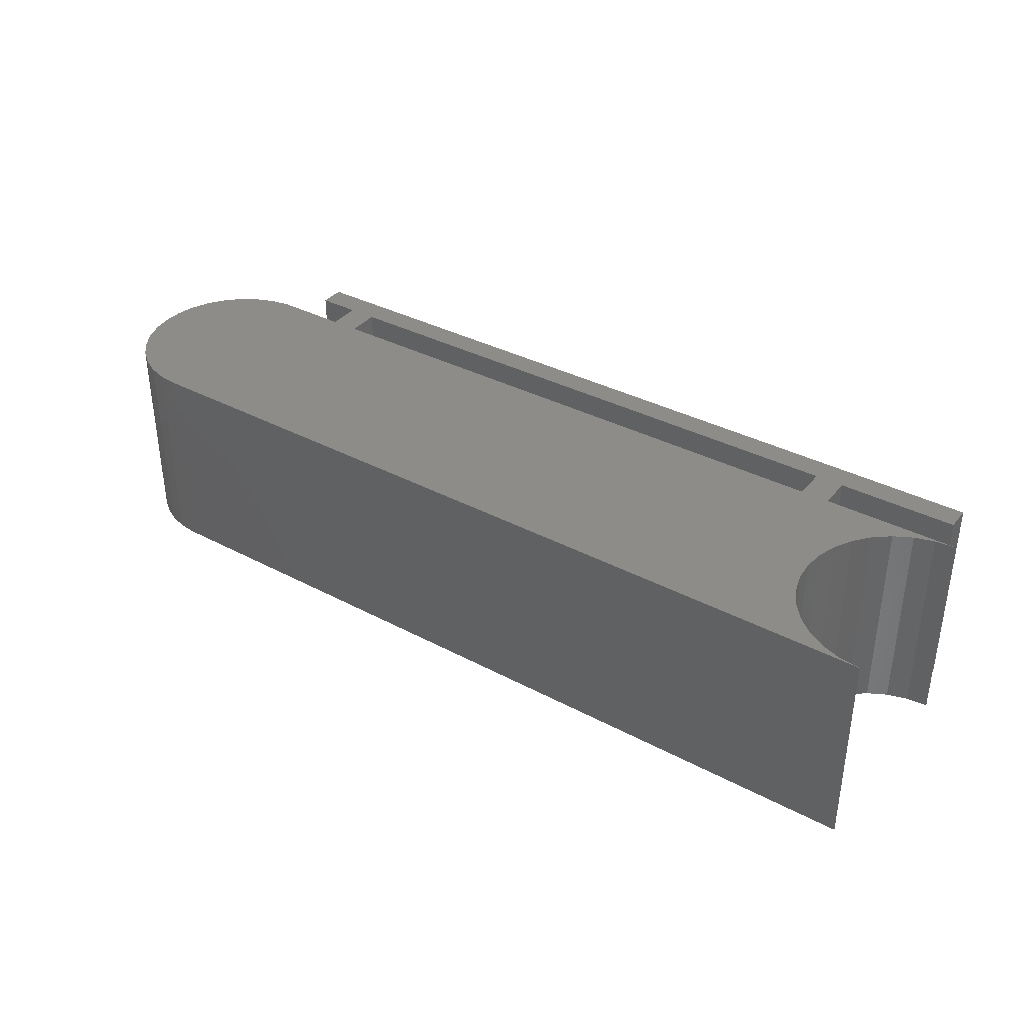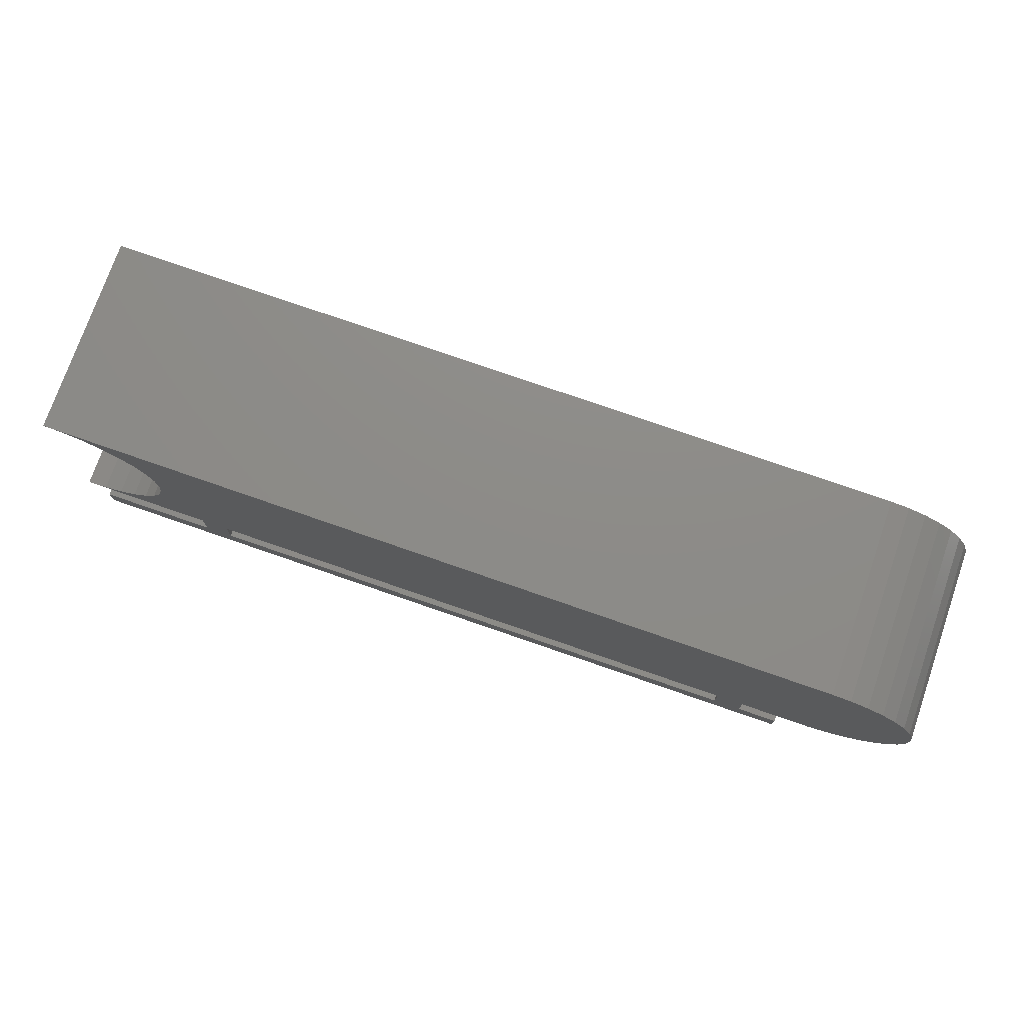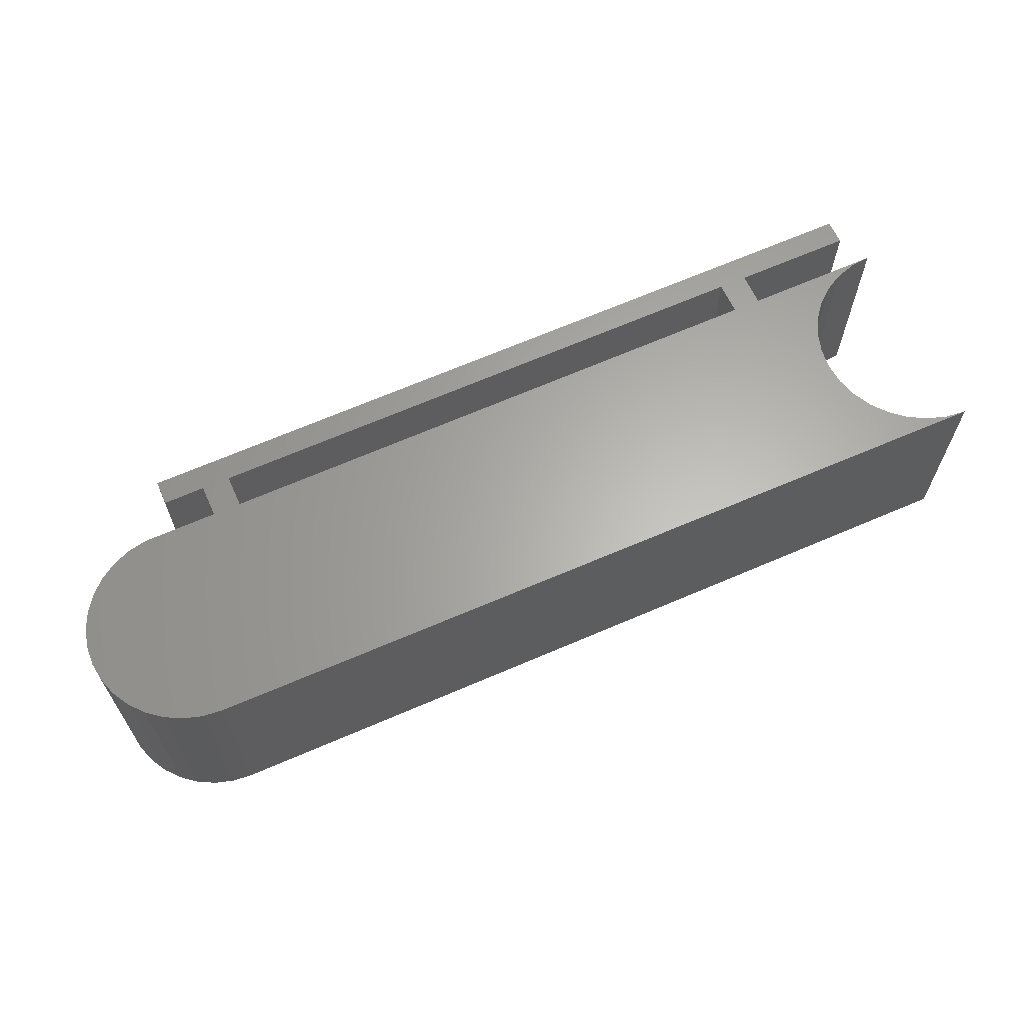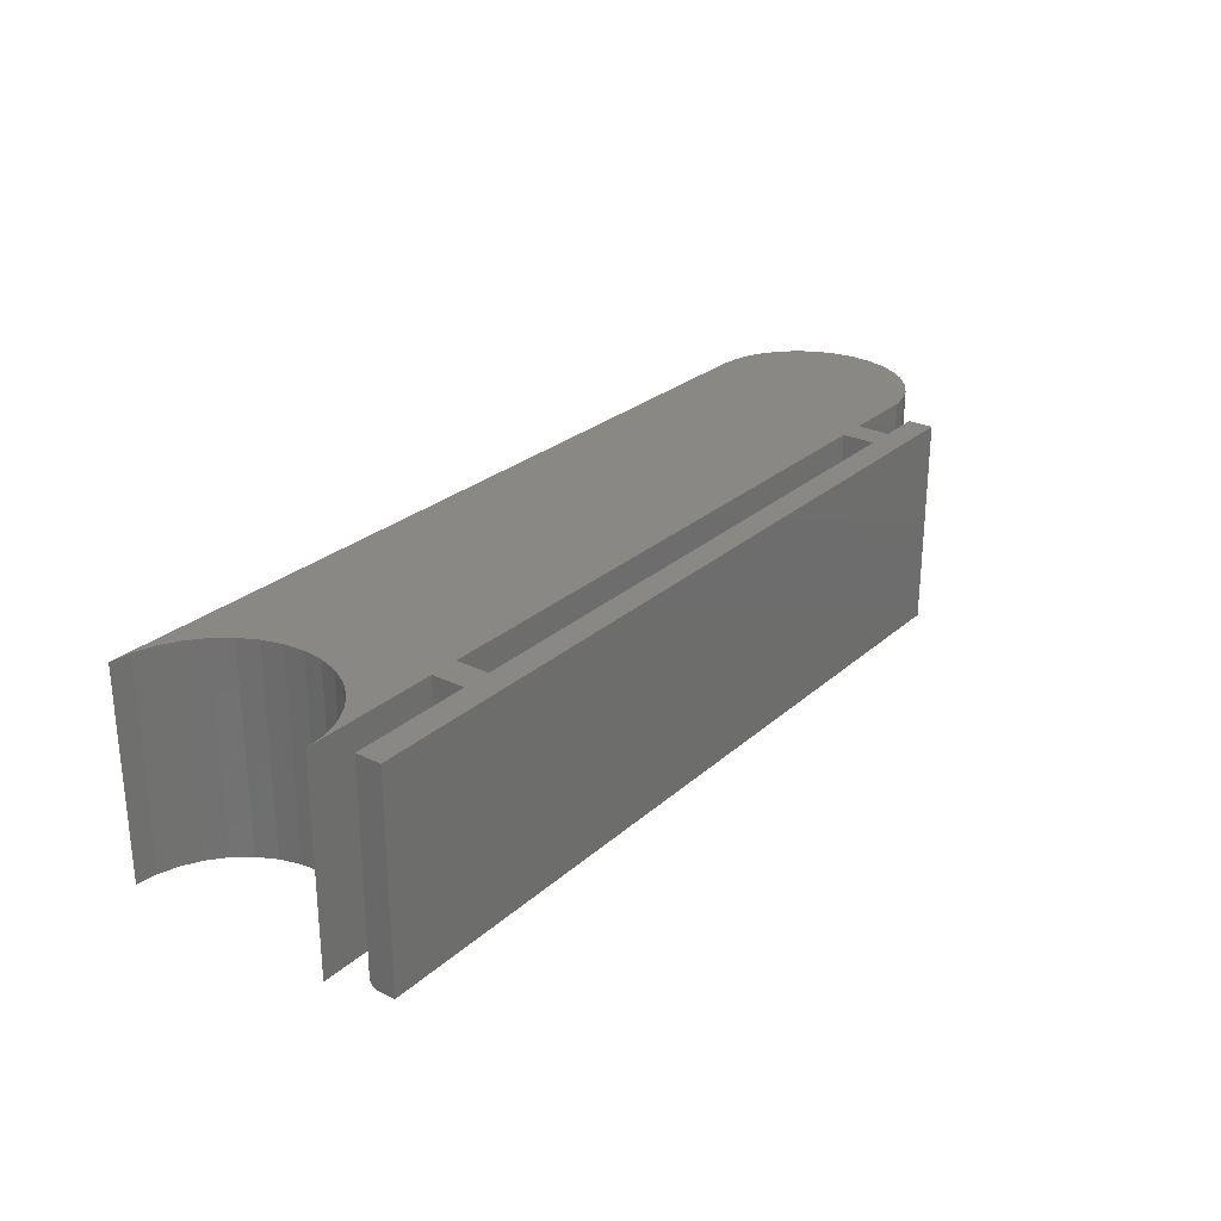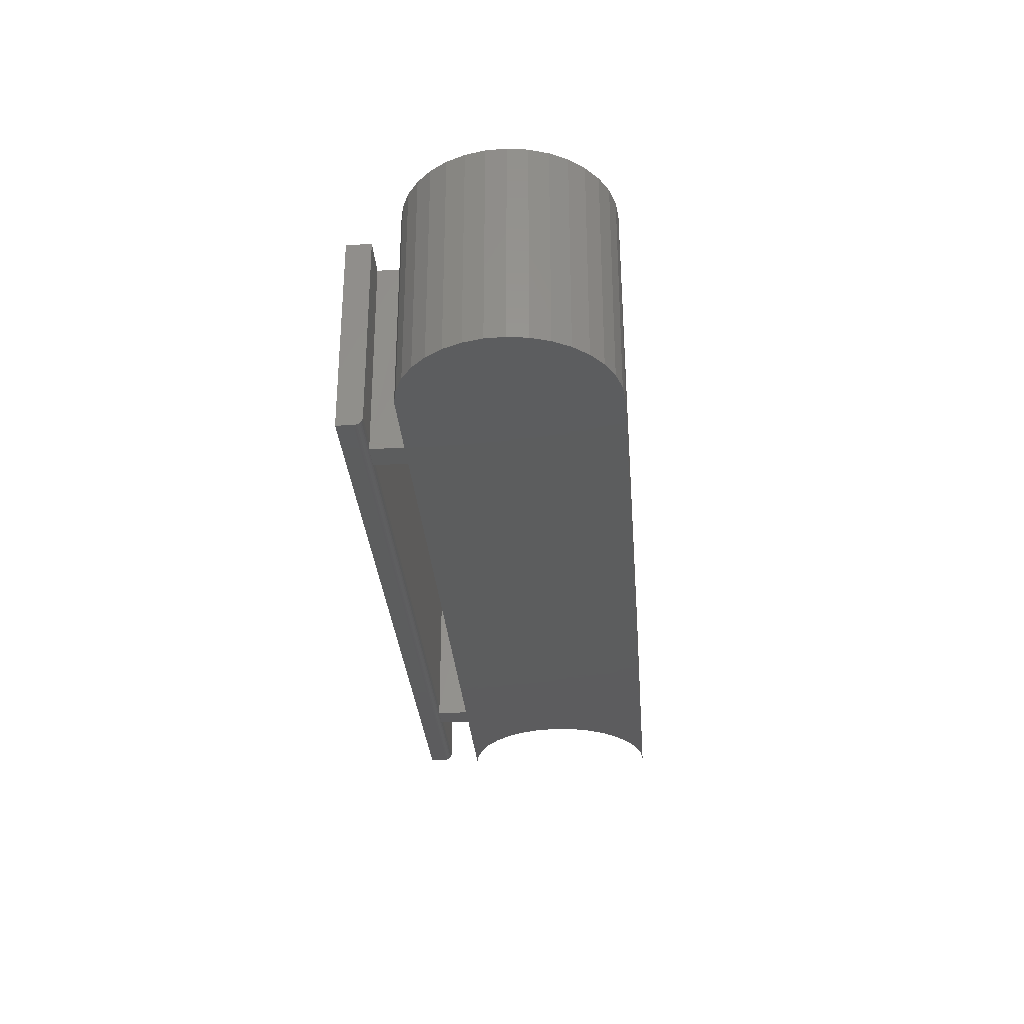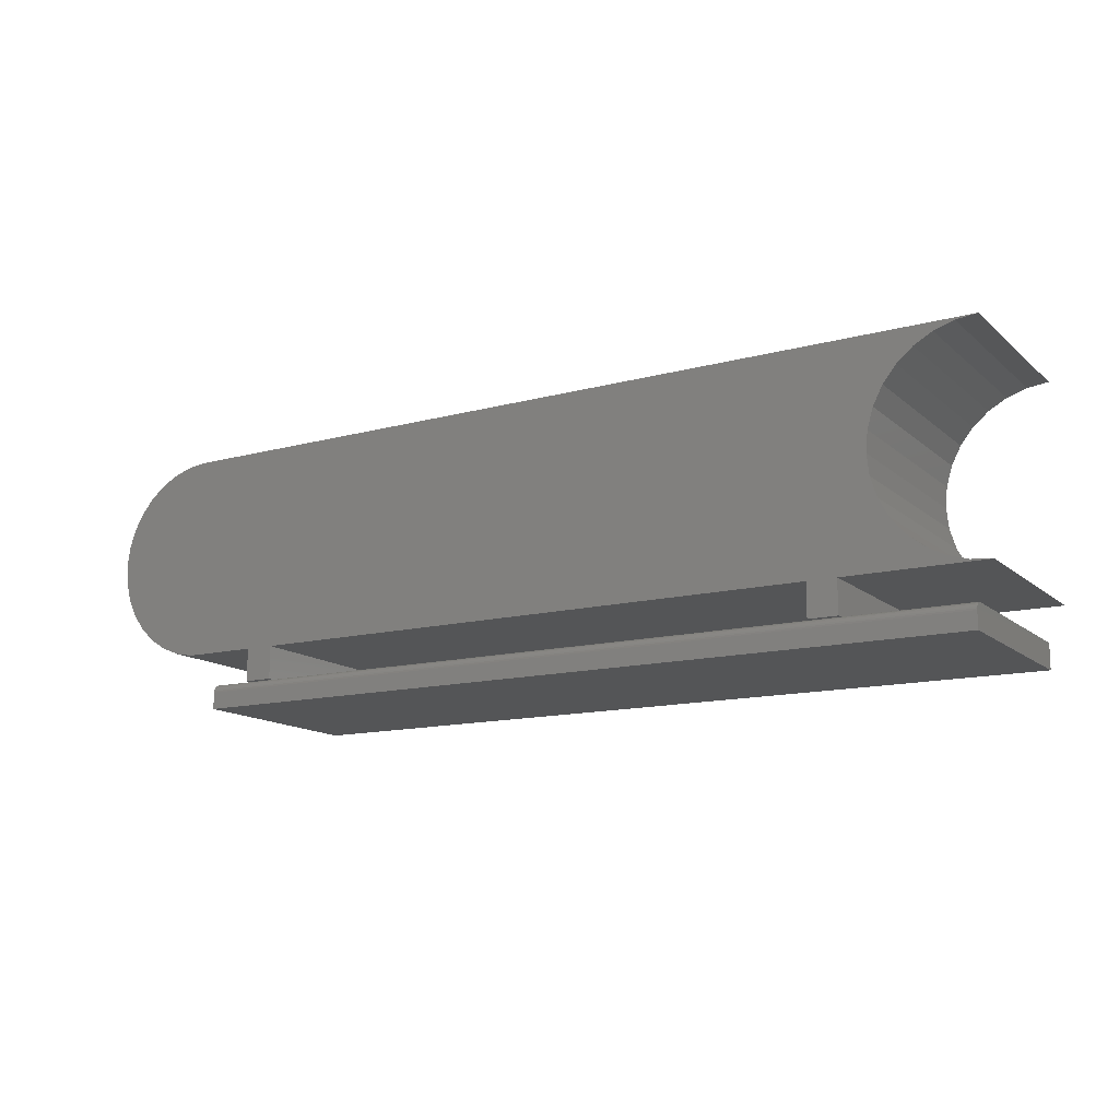
<metadata>
{"format":"stl","ext":"stl","renderer":"f3d","projection":"perspective","resolution":1024,"background":"white","views":[{"elev":36.5,"azim":34.1,"up":"+Y"},{"elev":75.3,"azim":-160.9,"up":"+Z"},{"elev":63.8,"azim":-24.3,"up":"+Y"},{"elev":27.0,"azim":126.9,"up":"+Y"},{"elev":-30.2,"azim":-85.9,"up":"+Y"},{"elev":-13.7,"azim":29.8,"up":"+Z"}]}
</metadata>
<code>
# stl→obj: 122 verts, 244 faces
v 0.09257 -0.1953 0.2398
v -0.6738 -0.1953 0.2378
v 0.07545 -0.1953 0.2302
v -0.6912 -0.1953 0.2324
v -0.7073 -0.1953 0.2238
v 0.07722 -0.1953 0.06362
v -0.6988 -0.1953 0.05737
v 0.09454 -0.1953 0.05444
v -0.6819 -0.1953 0.05048
v -0.6557 -0.1953 0.2398
v 0.1112 -0.1953 0.2458
v 0.1307 -0.1953 0.2482
v 0.1133 -0.1953 0.04878
v -0.6641 -0.1953 0.04688
v -0.597 -0.1953 0.04688
v -0.5938 -0.1953 0.04688
v -0.5671 -0.1953 0.04688
v -0.02656 -0.1953 0.04688
v -0.02344 -0.1953 0.04688
v 0.003536 -0.1953 0.04688
v 0.1328 -0.1953 0.04688
v 0.06051 -0.1953 0.2176
v -0.7215 -0.1953 0.2124
v 0.04831 -0.1953 0.2022
v -0.7333 -0.1953 0.1985
v 0.03931 -0.1953 0.1848
v -0.7422 -0.1953 0.1826
v 0.03386 -0.1953 0.166
v -0.7481 -0.1953 0.1653
v 0.03216 -0.1953 0.1465
v -0.7506 -0.1953 0.1473
v 0.03428 -0.1953 0.127
v -0.7497 -0.1953 0.1291
v 0.04013 -0.1953 0.1083
v -0.7453 -0.1953 0.1114
v 0.04949 -0.1953 0.09106
v -0.7378 -0.1953 0.0948
v 0.06202 -0.1953 0.07598
v -0.7272 -0.1953 0.07993
v -0.7141 -0.1953 0.06731
v -0.5938 -0.1953 0.01562
v -0.5671 -0.1953 0.01562
v -0.02344 -0.1953 0.01562
v 0.003536 -0.1953 0.01562
v 0.003536 7.218e-17 0.01587
v 0.1172 8.48e-17 0.01587
v 0.1172 8.332e-17 -0.007812
v -0.7378 1.556e-18 0.0948
v -0.7422 6.543e-18 0.1826
v -0.7333 8.53e-18 0.1985
v -0.7453 1.751e-18 0.1114
v -0.7481 4.816e-18 0.1653
v -0.7506 3.41e-18 0.1473
v -0.7497 2.377e-18 0.1291
v -0.6328 5.421e-20 -0.007812
v -0.5671 8.828e-18 0.01587
v -0.02492 6.902e-17 0.01587
v -0.02344 6.919e-17 0.01587
v -0.5938 5.855e-18 0.01562
v -0.5938 7.806e-18 0.04688
v -0.5671 1.076e-17 0.04688
v -0.6328 1.533e-18 0.01587
v -0.02656 7.078e-17 0.04688
v 0.03216 8.59e-17 0.1465
v 0.03428 8.492e-17 0.127
v 0.04013 8.44e-17 0.1083
v 0.04949 8.437e-17 0.09106
v 0.06202 8.482e-17 0.07598
v 0.07722 8.573e-17 0.06362
v 0.09454 8.708e-17 0.05444
v 0.1133 8.881e-17 0.04878
v -0.6557 1.298e-17 0.2398
v 0.1307 1.032e-16 0.2482
v 0.1112 1.009e-16 0.2458
v 0.09257 9.844e-17 0.2398
v 0.07545 9.594e-17 0.2302
v 0.06051 9.349e-17 0.2176
v 0.04831 9.118e-17 0.2022
v 0.03931 8.909e-17 0.1848
v 0.03386 8.731e-17 0.166
v -0.597 7.45e-18 0.04688
v 0.1328 8.847e-17 0.04688
v 0.003536 7.412e-17 0.04688
v -0.02344 7.112e-17 0.04688
v -0.7272 1.798e-18 0.07993
v -0.7215 1.071e-17 0.2124
v -0.7141 2.469e-18 0.06731
v -0.7073 1.3e-17 0.2238
v -0.6988 3.545e-18 0.05737
v -0.6912 1.532e-17 0.2324
v -0.6819 4.988e-18 0.05048
v -0.6738 1.759e-17 0.2378
v -0.6641 0 0.04688
v -0.02344 -0.1894 0.01562
v 0.003536 -0.1894 0.01562
v 0.1172 -0.1875 0.01587
v 0.003536 -0.1875 0.01587
v -0.02344 -0.1875 0.01587
v -0.02492 -0.1875 0.01587
v -0.5671 -0.1894 0.01562
v -0.5671 -0.1875 0.01587
v -0.5938 -0.1894 0.01562
v -0.6328 -0.189 0.01572
v -0.6328 -0.1905 0.01528
v -0.5933 -0.1875 0.01587
v -0.6328 -0.1953 0.008059
v 0.1172 -0.1952 0.009583
v -0.6328 -0.1952 0.009583
v 0.1172 -0.1953 0.008059
v 0.1172 -0.189 0.01572
v 0.1172 -0.1905 0.01528
v -0.6328 -0.1918 0.01456
v 0.1172 -0.1918 0.01456
v -0.6328 -0.193 0.01358
v 0.1172 -0.193 0.01358
v -0.6328 -0.194 0.0124
v 0.1172 -0.194 0.0124
v -0.6328 -0.1947 0.01105
v 0.1172 -0.1947 0.01105
v -0.6328 -0.1875 0.01587
v 0.1172 -0.1953 -0.007812
v -0.6328 -0.1953 -0.007812
f 1 2 3
f 3 2 4
f 3 4 5
f 6 7 8
f 8 7 9
f 10 2 1
f 10 1 11
f 10 11 12
f 13 8 9
f 13 9 14
f 13 14 15
f 13 15 16
f 13 16 17
f 13 17 18
f 13 18 19
f 13 19 20
f 13 20 21
f 3 5 22
f 22 5 23
f 22 23 24
f 24 23 25
f 24 25 26
f 26 25 27
f 26 27 28
f 28 27 29
f 28 29 30
f 30 29 31
f 30 31 32
f 32 31 33
f 32 33 34
f 34 33 35
f 34 35 36
f 36 35 37
f 36 37 38
f 38 37 39
f 38 39 6
f 6 39 40
f 6 40 7
f 41 42 16
f 16 42 17
f 43 44 19
f 19 44 20
f 45 46 47
f 48 49 50
f 51 49 48
f 51 52 49
f 53 52 51
f 54 53 51
f 55 56 57
f 55 57 58
f 55 58 47
f 59 60 61
f 59 61 56
f 59 56 55
f 59 55 62
f 63 64 65
f 63 65 66
f 63 66 67
f 63 67 68
f 63 68 69
f 63 69 70
f 63 70 71
f 72 73 74
f 72 74 75
f 72 75 76
f 72 76 77
f 72 77 78
f 72 78 79
f 72 79 80
f 72 80 64
f 72 64 63
f 72 63 61
f 72 61 60
f 72 60 81
f 71 82 83
f 71 83 84
f 71 84 63
f 48 50 85
f 85 50 86
f 85 86 87
f 87 86 88
f 87 88 89
f 89 88 90
f 89 90 91
f 91 90 92
f 91 92 93
f 93 92 72
f 93 72 81
f 47 58 45
f 45 58 84
f 45 84 83
f 94 95 43
f 43 95 44
f 18 63 19
f 19 63 84
f 20 83 21
f 21 83 82
f 96 46 97
f 97 46 45
f 98 58 99
f 99 58 57
f 99 100 98
f 99 101 100
f 102 103 104
f 102 105 103
f 106 107 108
f 106 109 107
f 110 104 111
f 104 112 111
f 111 112 113
f 112 114 113
f 113 114 115
f 114 116 115
f 115 116 117
f 116 118 117
f 117 118 119
f 118 108 119
f 119 108 107
f 120 103 105
f 95 94 104
f 95 104 110
f 95 110 96
f 95 96 97
f 100 102 104
f 100 104 94
f 100 94 98
f 98 84 58
f 19 84 98
f 19 98 94
f 19 94 43
f 95 20 44
f 45 83 97
f 97 83 20
f 97 20 95
f 96 47 46
f 110 111 113
f 110 113 115
f 110 115 117
f 110 117 119
f 110 119 107
f 110 107 109
f 121 47 96
f 121 96 110
f 121 110 109
f 112 116 114
f 120 62 55
f 122 116 112
f 122 112 104
f 122 104 103
f 122 103 120
f 122 120 55
f 116 122 106
f 116 106 108
f 116 108 118
f 122 55 121
f 121 55 47
f 102 100 41
f 41 100 42
f 99 57 101
f 101 57 56
f 15 81 16
f 16 81 60
f 17 61 18
f 18 61 63
f 105 59 120
f 120 59 62
f 105 60 59
f 16 60 105
f 16 105 102
f 16 102 41
f 100 17 42
f 56 61 101
f 101 61 17
f 101 17 100
f 122 121 106
f 106 121 109
f 64 32 65
f 65 32 34
f 65 34 66
f 66 34 36
f 66 36 67
f 67 36 38
f 67 38 68
f 68 38 6
f 68 6 69
f 69 6 8
f 69 8 70
f 70 8 13
f 70 13 71
f 71 13 21
f 71 21 82
f 32 64 30
f 30 64 80
f 30 80 28
f 28 80 79
f 28 79 26
f 26 79 78
f 26 78 24
f 24 78 77
f 24 77 22
f 22 77 76
f 22 76 3
f 3 76 75
f 3 75 1
f 1 75 74
f 1 74 11
f 11 74 73
f 11 73 12
f 14 93 15
f 15 93 81
f 93 14 91
f 91 14 9
f 91 9 89
f 89 9 7
f 89 7 87
f 87 7 40
f 87 40 85
f 85 40 39
f 85 39 48
f 48 39 37
f 48 37 51
f 51 37 35
f 51 35 54
f 54 35 33
f 54 33 53
f 53 33 31
f 53 31 52
f 52 31 29
f 52 29 49
f 49 29 27
f 49 27 50
f 50 27 25
f 50 25 86
f 86 25 23
f 86 23 88
f 88 23 5
f 88 5 90
f 90 5 4
f 90 4 92
f 92 4 2
f 92 2 72
f 72 2 10
f 12 73 10
f 10 73 72

</code>
